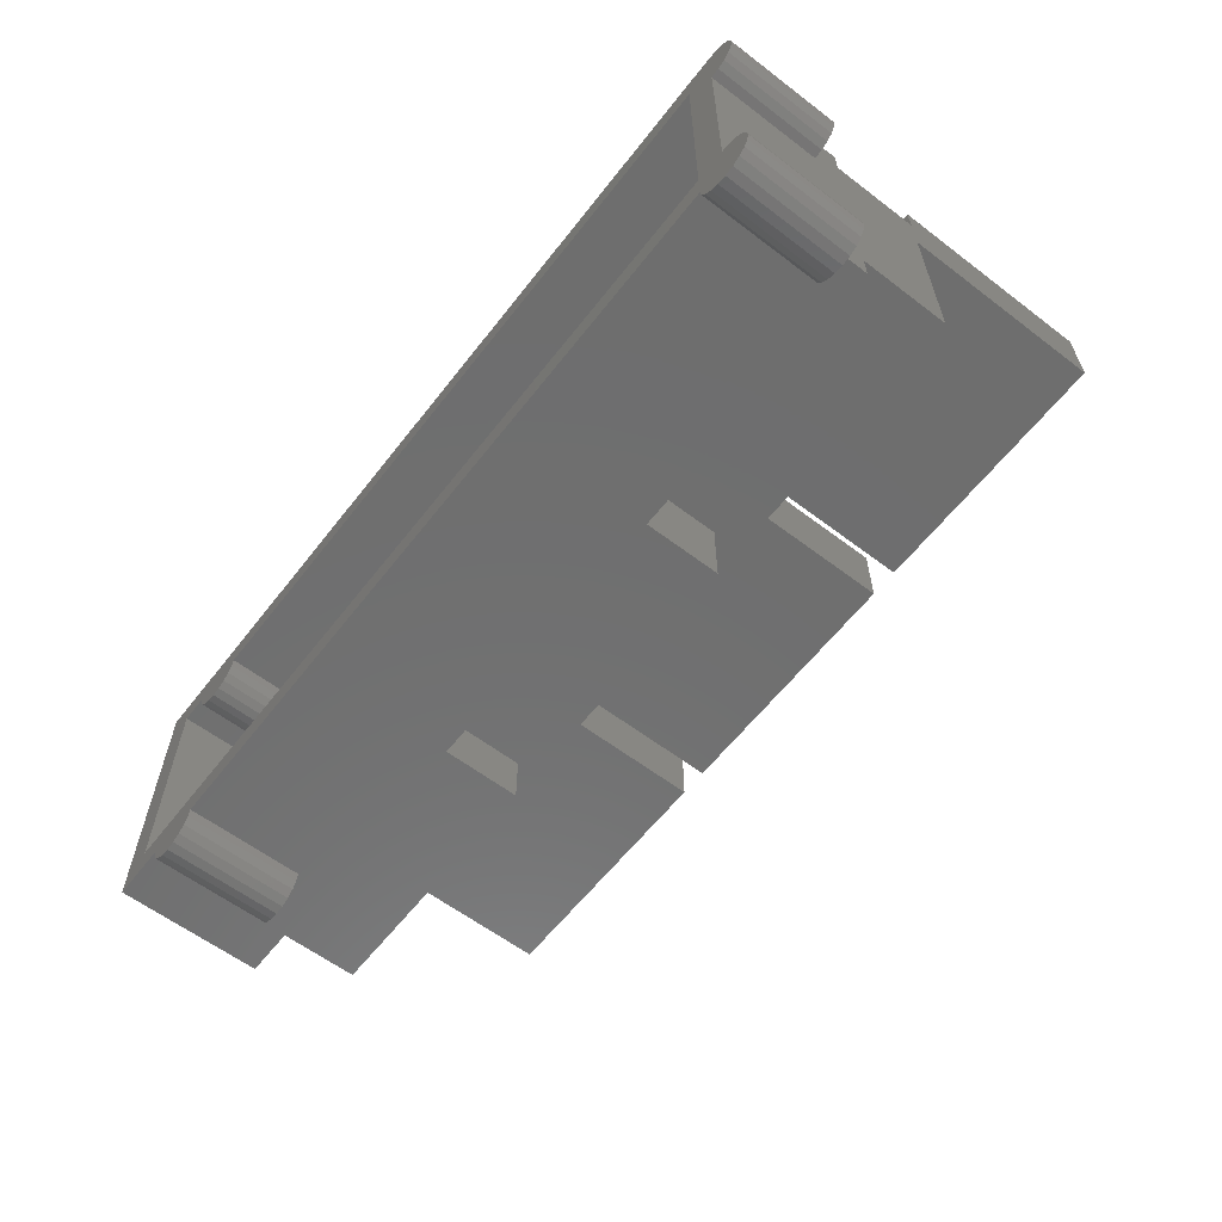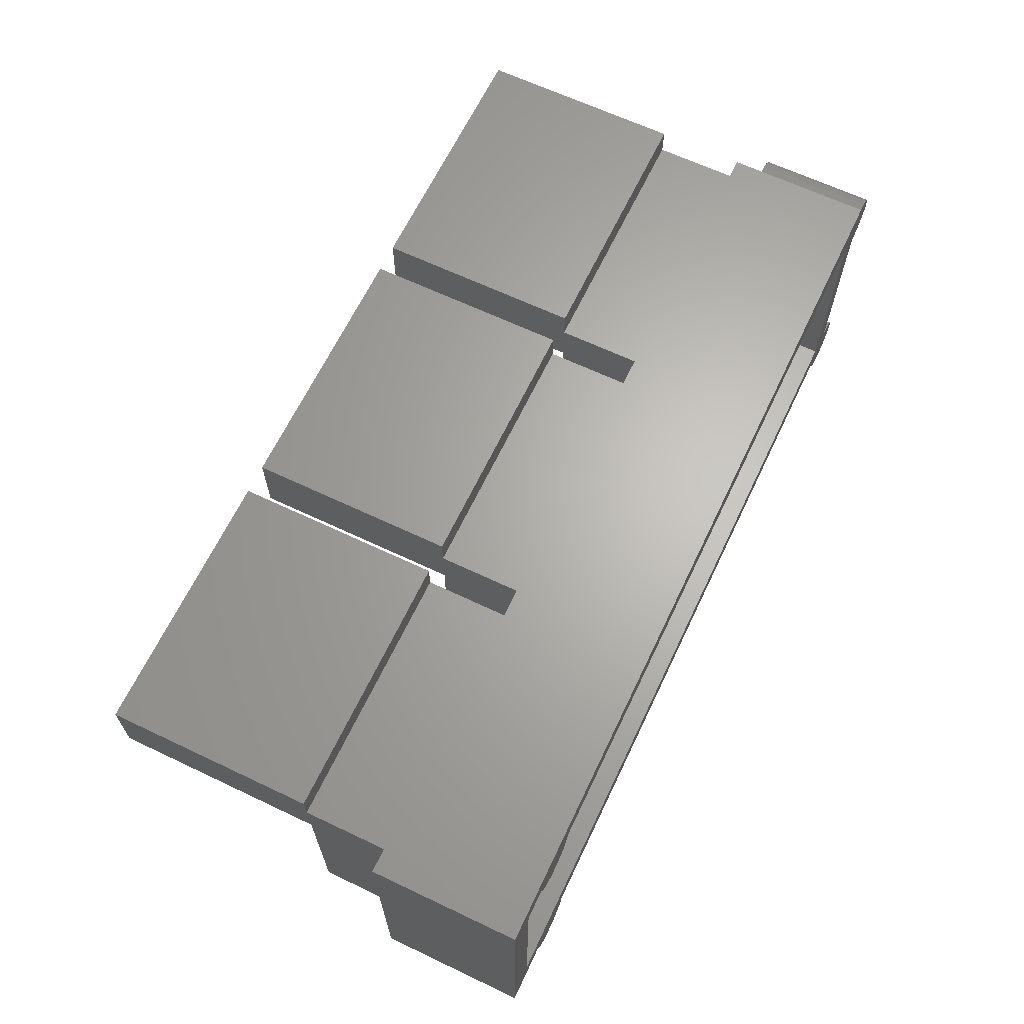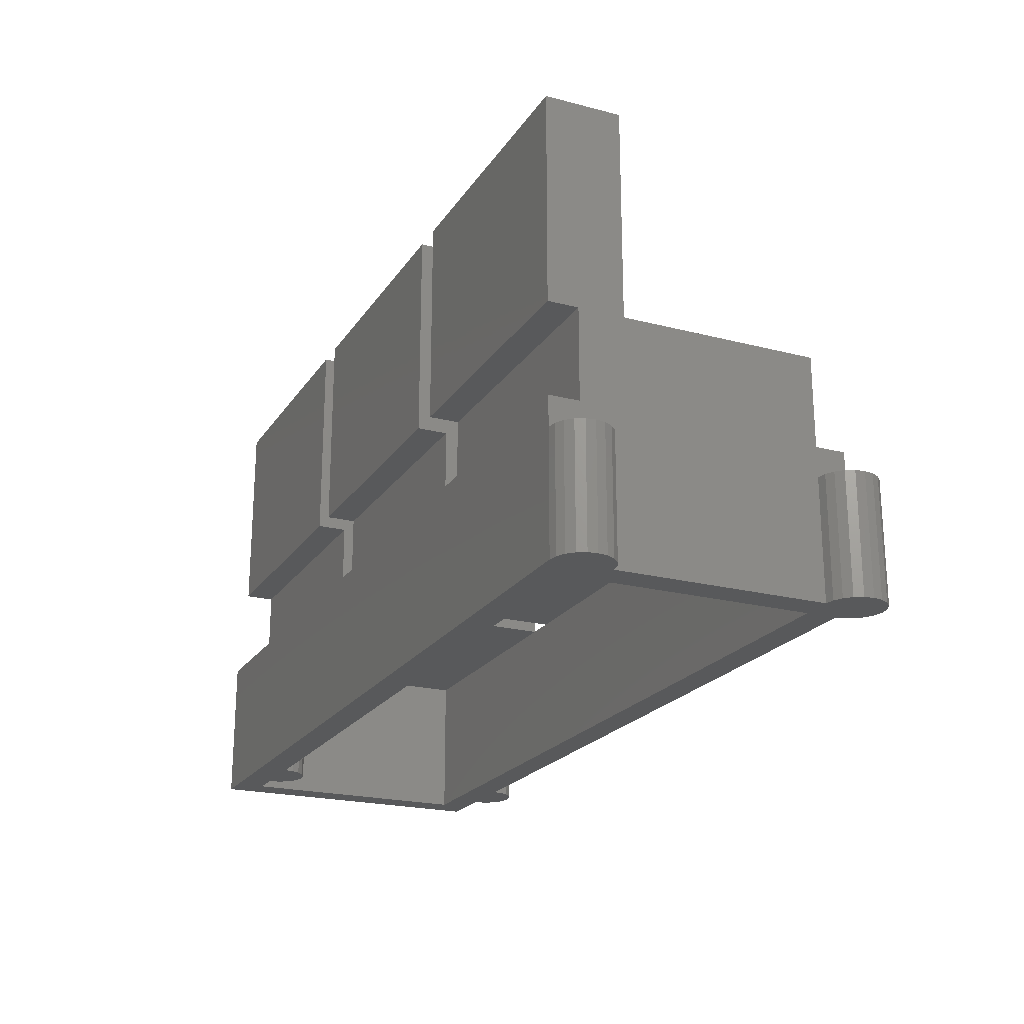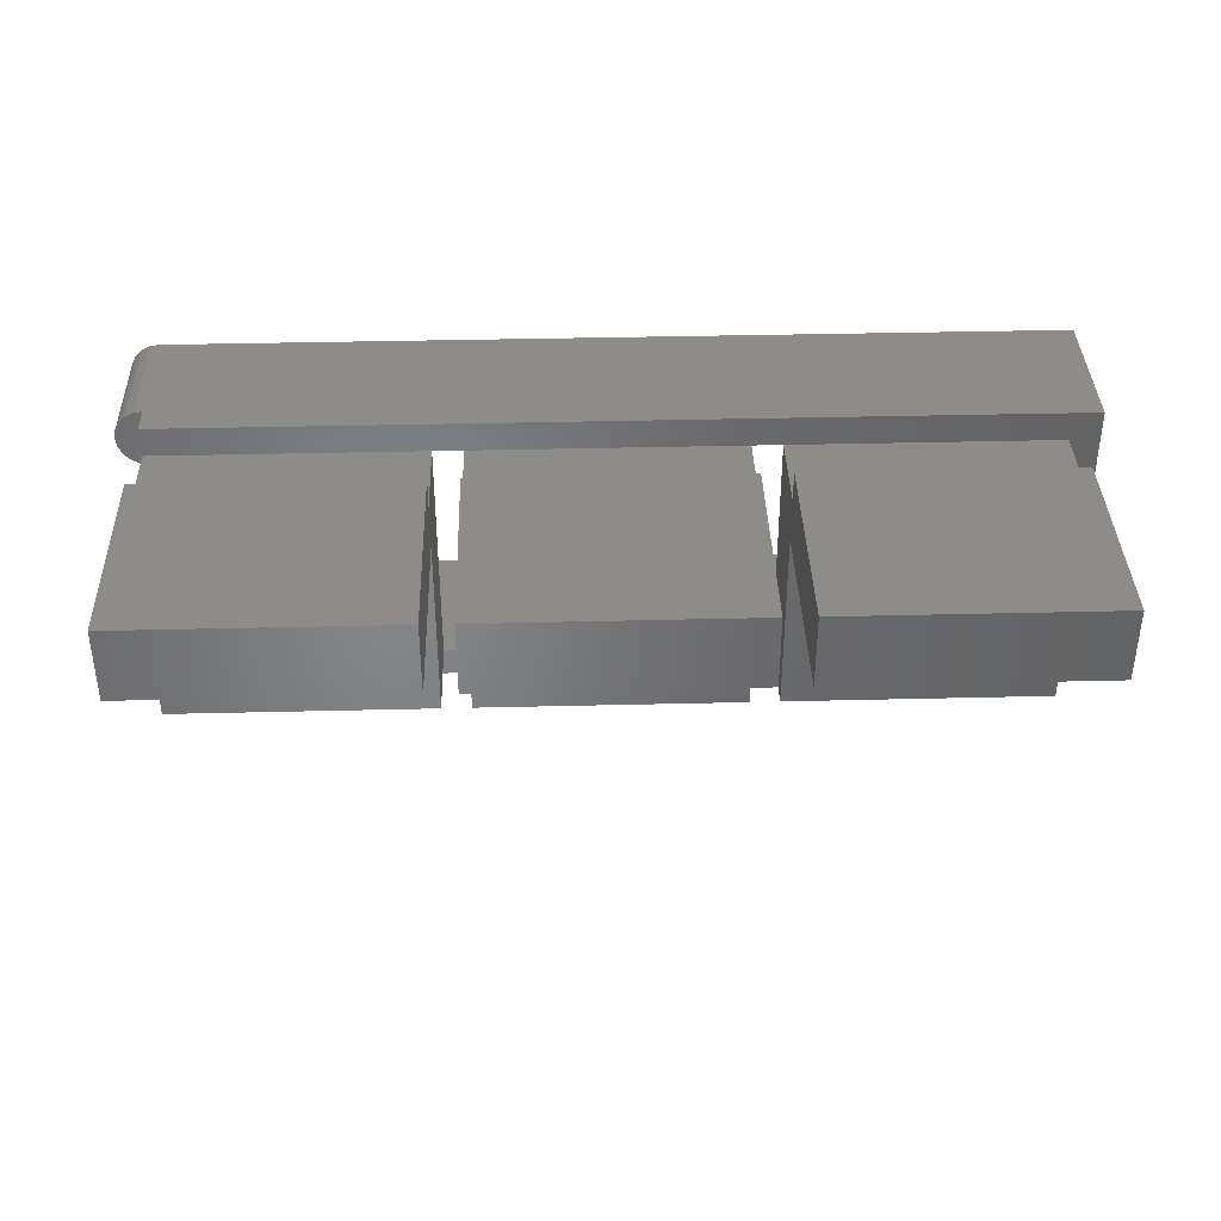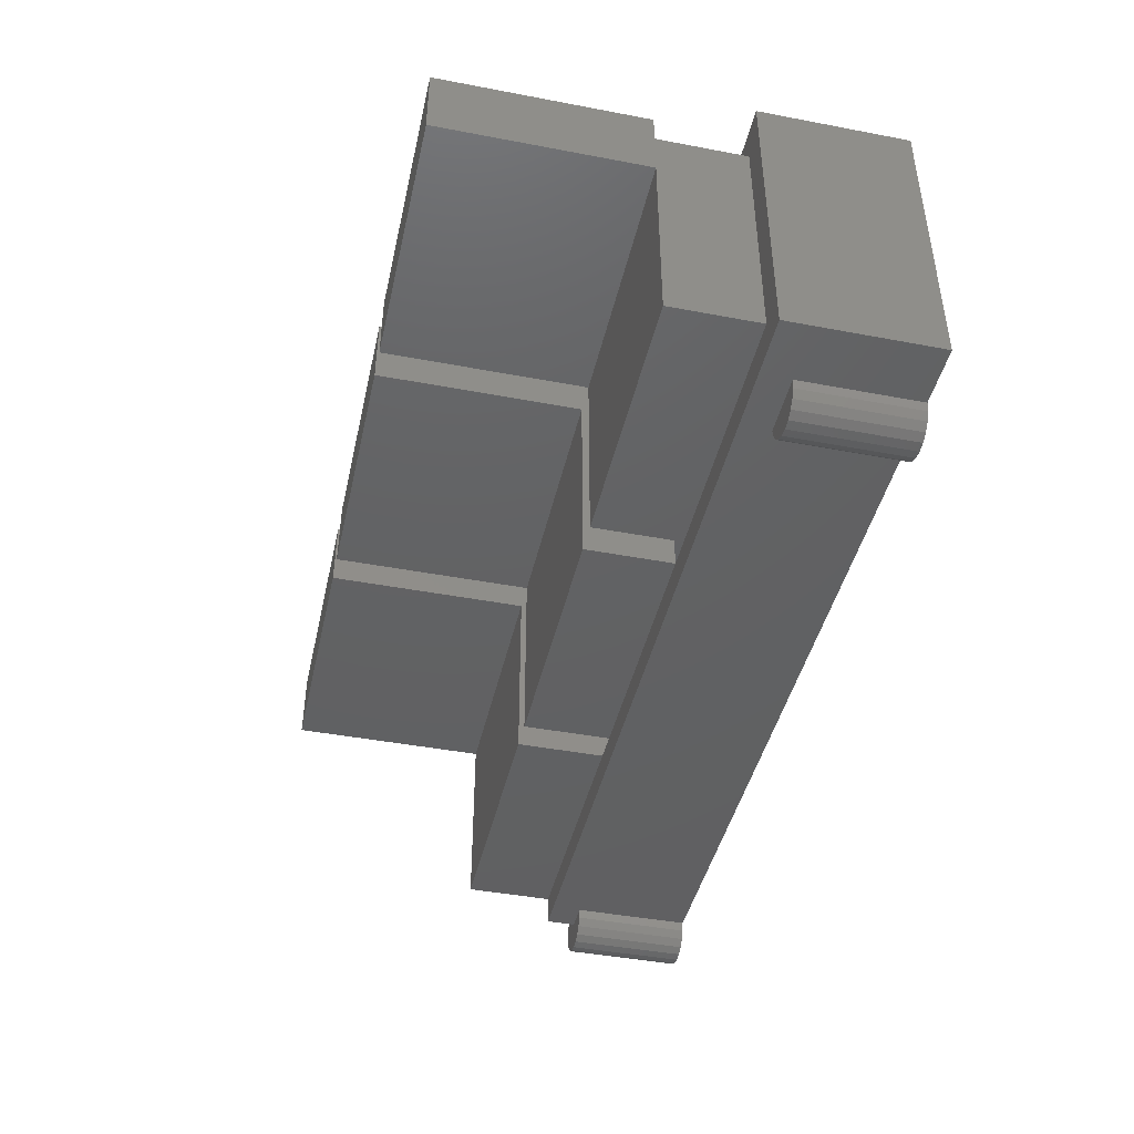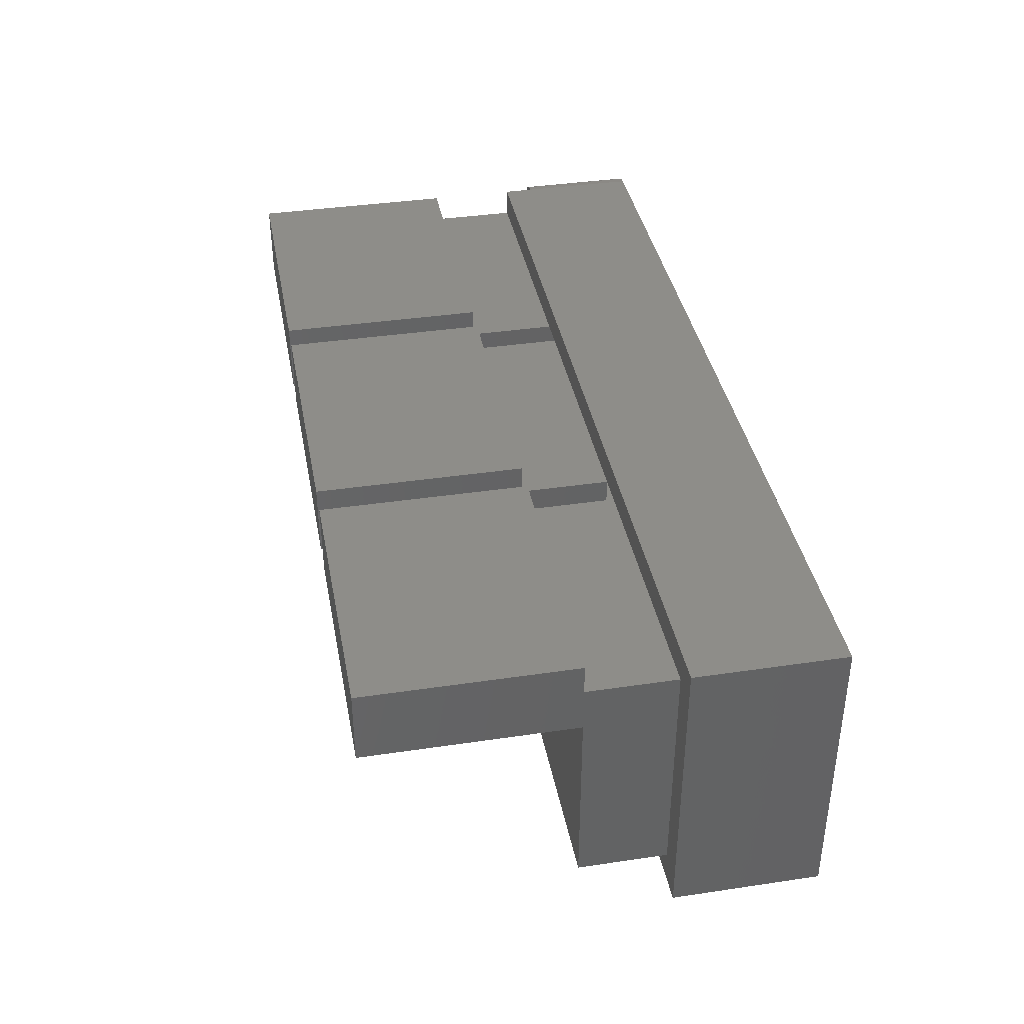
<metadata>
{"format":"stl","ext":"stl","renderer":"f3d","projection":"perspective","resolution":1024,"background":"white","views":[{"elev":-60.5,"azim":-127.8,"up":"+Y"},{"elev":65.2,"azim":115.5,"up":"+Y"},{"elev":-21.5,"azim":-114.6,"up":"+Z"},{"elev":38.0,"azim":-1.8,"up":"+Y"},{"elev":-43.5,"azim":77.4,"up":"+Y"},{"elev":38.6,"azim":79.4,"up":"+Y"}]}
</metadata>
<code>
# stl→obj: 161 verts, 334 faces
v 0 0 4
v 0 1 5
v 0 1 4
v 0 0 5
v 0 8 4
v 0 8 0
v 0 1 0
v 0 7.5 8
v 0 1 8
v 0 10 4
v 0 9 5
v 0 10 5
v 0 9 8
v 0 10 15
v 0 10 8
v 0 7.5 15
v 30 10 5
v 29 9 5
v 30 0 5
v 20 9 5
v 19 9 5
v 10 9 5
v 9 9 5
v 1 9 5
v 29 1 5
v 20 1 5
v 19 1 5
v 10 1 5
v 9 1 5
v 1 1 5
v 30 10 0
v 30 0 0
v -0.309 -0.9511 0
v 0 -1 0
v -0.309 0.9511 0
v -0.5878 -0.809 0
v -0.5878 0.809 0
v -0.809 -0.5878 0
v -0.809 0.5878 0
v -0.9511 -0.309 0
v -0.9511 0.309 0
v -1 0 0
v 29 1 0
v 28 0 0
v 27.81 -0.5878 0
v 27.95 -0.309 0
v 27.59 -0.809 0
v 27.31 -0.9511 0
v 27 -1 0
v 27 1 0
v 26.69 -0.9511 0
v 26.41 -0.809 0
v 26.19 -0.5878 0
v 26.05 -0.309 0
v 26 0 0
v 1 1 0
v 1 0 0
v 0.9511 -0.309 0
v 29 9 0
v 28 9 0
v 27.81 8.412 0
v 27.95 8.691 0
v 27.59 8.191 0
v 27.31 8.049 0
v 27 8 0
v 26.69 8.049 0
v 26.41 8.191 0
v 26.19 8.412 0
v 26 9 0
v 26.05 8.691 0
v 0 10 0
v 1 9 0
v 0.809 -0.5878 0
v 0.5878 -0.809 0
v 0.309 -0.9511 0
v -0.309 8.049 0
v -0.309 9.951 0
v -0.5878 8.191 0
v -0.5878 9.809 0
v -0.809 8.412 0
v -0.809 9.588 0
v -0.9511 8.691 0
v -0.9511 9.309 0
v -1 9 0
v 26 0 4
v 1 0 4
v 28 0 4
v 1 9 4
v 26 9 4
v 28 9 4
v 9 1 8
v 9 7.5 8
v 9 10 8
v 9 9 8
v 9 10 15
v 9 7.5 15
v 10 7.5 8
v 10 9 8
v 10 1 8
v 10 10 15
v 10 10 8
v 10 7.5 15
v 19 1 8
v 19 7.5 8
v 19 10 8
v 19 9 8
v 19 10 15
v 19 7.5 15
v 20 7.5 8
v 20 9 8
v 20 1 8
v 20 10 15
v 20 10 8
v 20 7.5 15
v 29 1 8
v 29 7.5 8
v 29 10 8
v 29 9 8
v 29 10 15
v 29 7.5 15
v -0.9511 0.309 4
v -1 0 4
v 0.309 -0.9511 4
v 0 -1 4
v -0.309 -0.9511 4
v -0.309 0.9511 4
v -0.809 0.5878 4
v -0.5878 0.809 4
v 0.9511 -0.309 4
v -0.9511 -0.309 4
v -0.5878 -0.809 4
v -0.809 -0.5878 4
v 0.809 -0.5878 4
v 0.5878 -0.809 4
v -0.309 9.951 4
v -0.309 8.049 4
v -0.5878 8.191 4
v -0.809 9.588 4
v -0.9511 9.309 4
v -1 9 4
v -0.5878 9.809 4
v -0.809 8.412 4
v -0.9511 8.691 4
v 26.19 -0.5878 4
v 26.41 -0.809 4
v 26.05 -0.309 4
v 27.81 -0.5878 4
v 27.95 -0.309 4
v 27.59 -0.809 4
v 27.31 -0.9511 4
v 27 -1 4
v 26.69 -0.9511 4
v 26.05 8.691 4
v 27.31 8.049 4
v 27 8 4
v 27.95 8.691 4
v 27.59 8.191 4
v 27.81 8.412 4
v 26.19 8.412 4
v 26.69 8.049 4
v 26.41 8.191 4
f 1 2 3
f 2 1 4
f 3 5 6
f 3 6 7
f 2 5 3
f 5 2 8
f 8 2 9
f 10 11 12
f 8 11 5
f 5 11 10
f 13 14 15
f 11 8 13
f 16 13 8
f 13 16 14
f 17 18 19
f 17 20 18
f 17 21 20
f 17 22 21
f 12 22 17
f 22 12 23
f 23 12 24
f 24 12 11
f 25 19 18
f 26 19 25
f 27 19 26
f 28 19 27
f 4 28 29
f 4 29 30
f 4 30 2
f 28 4 19
f 30 23 29
f 23 30 24
f 19 31 17
f 31 19 32
f 33 7 34
f 33 35 7
f 36 35 33
f 36 37 35
f 38 37 36
f 38 39 37
f 40 39 38
f 40 41 39
f 41 40 42
f 32 43 31
f 44 43 32
f 45 44 46
f 47 44 45
f 48 44 47
f 49 44 48
f 50 44 49
f 44 50 43
f 51 50 49
f 52 50 51
f 53 50 52
f 54 50 53
f 55 50 54
f 56 55 57
f 55 56 50
f 7 56 57
f 7 57 58
f 59 31 43
f 60 31 59
f 61 60 62
f 63 60 61
f 64 60 63
f 65 60 64
f 66 60 65
f 67 60 66
f 68 60 67
f 69 60 68
f 69 68 70
f 60 69 31
f 71 69 72
f 7 58 73
f 7 73 74
f 7 74 75
f 7 75 34
f 6 56 7
f 56 6 72
f 69 71 31
f 6 71 72
f 76 71 6
f 76 77 71
f 78 77 76
f 78 79 77
f 80 79 78
f 80 81 79
f 82 81 80
f 82 83 81
f 83 82 84
f 57 85 86
f 85 57 55
f 86 4 1
f 85 4 86
f 4 85 19
f 87 19 85
f 32 87 44
f 87 32 19
f 17 10 12
f 31 10 17
f 10 31 71
f 30 88 24
f 56 88 30
f 88 56 72
f 43 18 59
f 18 43 25
f 50 26 25
f 26 50 27
f 27 50 28
f 56 28 50
f 50 25 43
f 28 56 29
f 29 56 30
f 22 69 21
f 21 69 89
f 88 23 24
f 72 23 88
f 23 72 22
f 69 22 72
f 21 89 20
f 20 89 18
f 90 18 89
f 59 90 60
f 90 59 18
f 8 91 92
f 91 8 9
f 13 93 94
f 93 13 15
f 95 94 93
f 96 94 95
f 92 94 96
f 94 92 23
f 29 92 91
f 92 29 23
f 24 94 23
f 94 24 13
f 13 24 11
f 30 9 2
f 9 30 91
f 91 30 29
f 22 97 98
f 28 97 22
f 97 28 99
f 98 100 101
f 102 98 97
f 98 102 100
f 97 103 104
f 103 97 99
f 98 105 106
f 105 98 101
f 107 106 105
f 108 106 107
f 104 106 108
f 106 104 21
f 27 104 103
f 104 27 21
f 28 21 27
f 21 28 22
f 28 103 99
f 103 28 27
f 21 98 106
f 98 21 22
f 20 109 110
f 26 109 20
f 109 26 111
f 110 112 113
f 114 110 109
f 110 114 112
f 109 115 116
f 115 109 111
f 110 117 118
f 117 110 113
f 119 118 117
f 120 118 119
f 116 118 120
f 118 116 18
f 25 116 115
f 116 25 18
f 18 110 118
f 110 18 20
f 26 18 25
f 18 26 20
f 26 115 111
f 115 26 25
f 14 96 95
f 96 14 16
f 93 14 95
f 14 93 15
f 8 96 16
f 96 8 92
f 100 108 107
f 108 100 102
f 97 108 102
f 108 97 104
f 105 100 107
f 100 105 101
f 112 120 119
f 120 112 114
f 117 112 119
f 112 117 113
f 109 120 114
f 120 109 116
f 42 121 41
f 121 42 122
f 34 123 124
f 123 34 75
f 33 124 125
f 124 33 34
f 7 126 3
f 126 7 35
f 41 127 39
f 127 41 121
f 35 128 126
f 128 35 37
f 129 57 86
f 57 129 58
f 40 122 42
f 122 40 130
f 126 1 3
f 128 1 126
f 1 125 124
f 127 1 128
f 1 131 125
f 121 1 127
f 1 132 131
f 122 1 121
f 1 130 132
f 1 122 130
f 1 129 86
f 129 1 133
f 133 1 134
f 134 1 123
f 123 1 124
f 39 128 37
f 128 39 127
f 36 132 38
f 132 36 131
f 38 130 40
f 130 38 132
f 36 125 131
f 125 36 33
f 134 73 133
f 73 134 74
f 75 134 123
f 134 75 74
f 133 58 129
f 58 133 73
f 71 135 10
f 135 71 77
f 78 136 137
f 136 78 76
f 83 138 81
f 138 83 139
f 84 139 83
f 139 84 140
f 135 5 10
f 135 136 5
f 141 136 135
f 141 137 136
f 138 137 141
f 138 142 137
f 139 142 138
f 139 143 142
f 143 139 140
f 77 141 135
f 141 77 79
f 76 5 136
f 5 76 6
f 80 143 82
f 143 80 142
f 82 140 84
f 140 82 143
f 81 141 79
f 141 81 138
f 78 142 80
f 142 78 137
f 52 144 53
f 144 52 145
f 54 85 55
f 85 54 146
f 87 147 148
f 87 149 147
f 87 150 149
f 87 151 150
f 87 152 151
f 87 145 152
f 87 144 145
f 87 146 144
f 146 87 85
f 48 149 150
f 149 48 47
f 148 44 87
f 44 148 46
f 53 146 54
f 146 53 144
f 47 147 149
f 147 47 45
f 147 46 148
f 46 147 45
f 49 150 151
f 150 49 48
f 51 151 152
f 151 51 49
f 52 152 145
f 152 52 51
f 70 89 69
f 89 70 153
f 65 154 155
f 154 65 64
f 156 60 90
f 60 156 62
f 64 157 154
f 157 64 63
f 63 158 157
f 158 63 61
f 68 153 70
f 153 68 159
f 66 155 160
f 155 66 65
f 90 158 156
f 90 157 158
f 90 154 157
f 90 155 154
f 90 160 155
f 90 161 160
f 90 159 161
f 90 153 159
f 153 90 89
f 158 62 156
f 62 158 61
f 67 159 68
f 159 67 161
f 67 160 161
f 160 67 66

</code>
